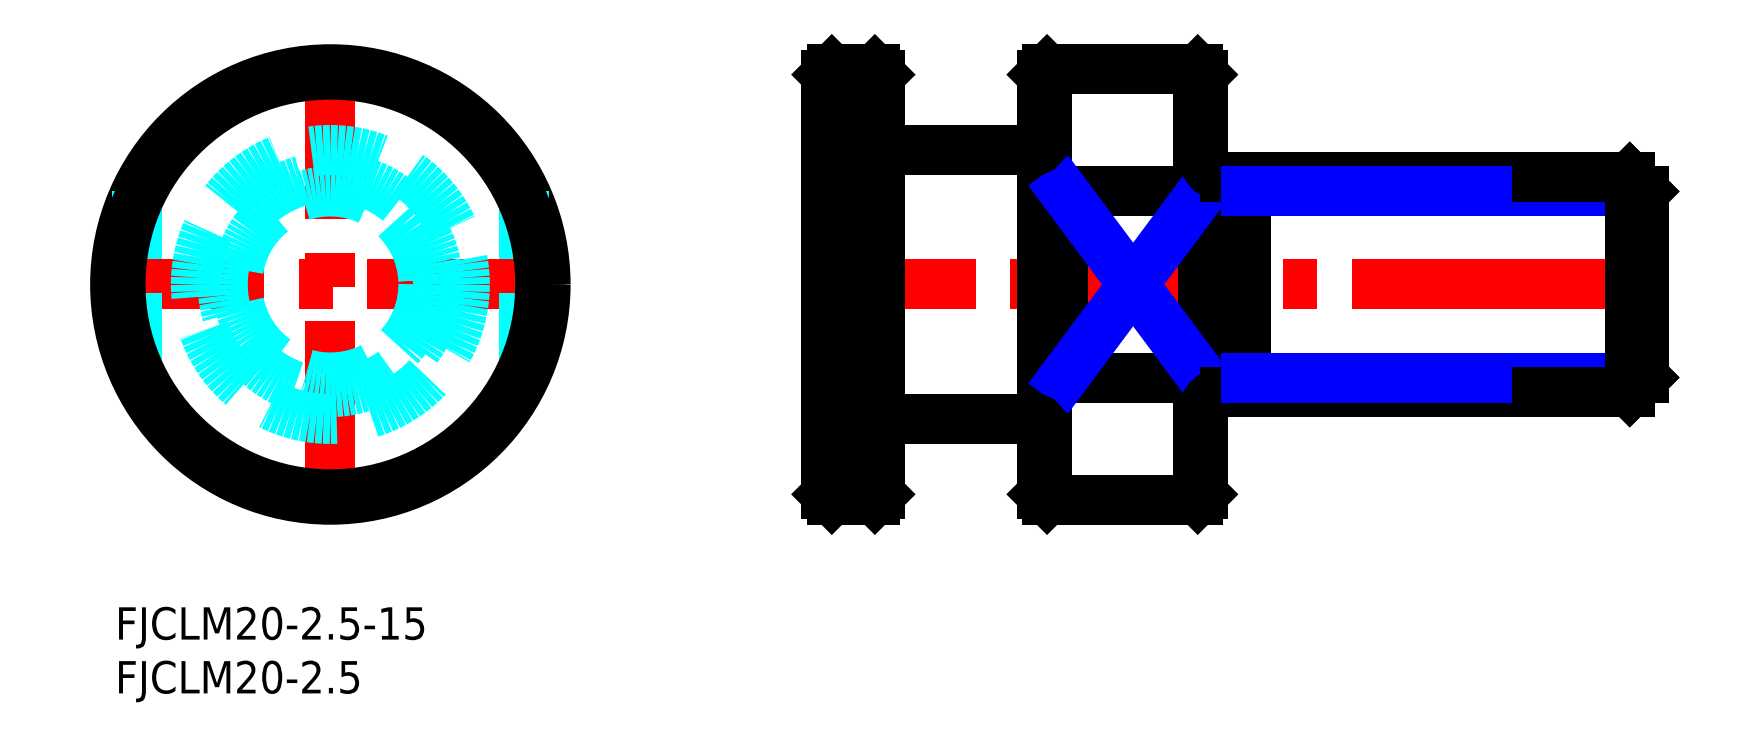
<metadata>
{"format":"dxf","ext":"dxf","renderer":"ezdxf+matplotlib","layout":"modelspace","background":"white","min_lineweight":24,"dpi":150}
</metadata>
<code>
0
SECTION
2
ENTITIES
0
INSERT
8
MSM_CONTINUOUS
2
*U1
10
0
20
0
30
0
0
INSERT
8
MSM_CONTINUOUS
2
*U2
10
0
20
0
30
0
0
LINE
8
MSM_CONTINUOUS
10
101.1
20
49.5
30
0
11
100.6
21
50
31
0
0
LINE
8
MSM_CONTINUOUS
10
100.6
20
38.72
30
0
11
100.6
21
50
31
0
0
LINE
8
MSM_CONTINUOUS
10
86.6
20
50
30
0
11
86.1
21
49.5
31
0
0
LINE
8
MSM_CONTINUOUS
10
70.6
20
50
30
0
11
66.6
21
50
31
0
0
LINE
8
MSM_CONTINUOUS
10
66.1
20
49.5
30
0
11
66.6
21
50
31
0
0
LINE
8
MSM_CONTINUOUS
10
70.6
20
50
30
0
11
71.1
21
49.5
31
0
0
LINE
8
MSM_CONTINUOUS
10
71.6
20
42.5
30
0
11
85.6
21
42.5
31
0
0
LINE
8
MSM_CONTINUOUS
10
101.1
20
38.72
30
0
11
88.1
21
38.72
31
0
0
LINE
8
MSM_CONTINUOUS
10
100.6
20
50
30
0
11
86.6
21
50
31
0
0
LINE
8
MSM_CONTINUOUS
10
100.6
20
10
30
0
11
101.1
21
10.5
31
0
0
LINE
8
MSM_CONTINUOUS
10
100.6
20
10
30
0
11
100.6
21
21.28
31
0
0
LINE
8
MSM_CONTINUOUS
10
71.6
20
17.5
30
0
11
85.6
21
17.5
31
0
0
LINE
8
MSM_CONTINUOUS
10
86.6
20
10
30
0
11
86.1
21
10.5
31
0
0
LINE
8
MSM_CONTINUOUS
10
70.6
20
10
30
0
11
66.6
21
10
31
0
0
LINE
8
MSM_CONTINUOUS
10
66.1
20
10.5
30
0
11
66.6
21
10
31
0
0
LINE
8
MSM_CONTINUOUS
10
70.6
20
10
30
0
11
71.1
21
10.5
31
0
0
LINE
8
MSM_CENTER
10
-2
20
30
30
0
11
42
21
30
31
0
0
LINE
8
MSM_CONTINUOUS
10
101.1
20
21.28
30
0
11
88.1
21
21.28
31
0
0
LINE
8
MSM_CONTINUOUS
10
100.6
20
10
30
0
11
86.6
21
10
31
0
0
LINE
8
MSM_CENTER
10
64.1
20
30
30
0
11
144.1
21
30
31
0
0
LINE
8
MSM_CONTINUOUS
10
66.6
20
50
30
0
11
66.6
21
10
31
0
0
LINE
8
MSM_CONTINUOUS
10
66.1
20
49.5
30
0
11
66.1
21
10.5
31
0
0
LINE
8
MSM_CONTINUOUS
10
86.6
20
50
30
0
11
86.6
21
10
31
0
0
LINE
8
MSM_CONTINUOUS
10
70.6
20
10
30
0
11
70.6
21
50
31
0
0
LINE
8
MSM_CONTINUOUS
10
71.1
20
49.5
30
0
11
71.1
21
10.5
31
0
0
LINE
8
MSM_CONTINUOUS
10
86.1
20
49.5
30
0
11
86.1
21
10.5
31
0
0
LINE
8
MSM_CONTINUOUS
10
101.1
20
49.5
30
0
11
101.1
21
10.5
31
0
0
LINE
8
MSM_CONTINUOUS
10
88.1
20
38.72
30
0
11
88.1
21
21.28
31
0
0
LINE
8
MSM_NARROW
10
88.1
20
38.72
30
0
11
101.1
21
21.28
31
0
0
LINE
8
MSM_NARROW
10
88.1
20
21.28
30
0
11
101.1
21
38.72
31
0
0
LINE
8
MSM_CENTER
10
20
20
52
30
0
11
20
21
8
31
0
0
CIRCLE
8
MSM_CONTINUOUS
10
20
20
30
30
0
40
20
0
LINE
8
MSM_DASHED
10
38
20
38.72
30
0
11
38
21
21.28
31
0
0
LINE
8
MSM_DASHED
10
2
20
38.72
30
0
11
2
21
21.28
31
0
0
CIRCLE
8
MSM_DASHED
10
20
20
30
30
0
40
12.5
0
ARC
8
MSM_CONTINUOUS
10
103.1
20
42
30
0
40
2
50
180
51
270
0
LINE
8
MSM_CONTINUOUS
10
142.1
20
38.65
30
0
11
140.7
21
40
31
0
0
LINE
8
MSM_CONTINUOUS
10
140.7
20
40
30
0
11
103.1
21
40
31
0
0
LINE
8
MSM_CONTINUOUS
10
142.1
20
21.35
30
0
11
140.7
21
20
31
0
0
LINE
8
MSM_CONTINUOUS
10
105.1
20
20
30
0
11
105.1
21
40
31
0
0
LINE
8
MSM_CONTINUOUS
10
140.7
20
20
30
0
11
140.7
21
40
31
0
0
LINE
8
MSM_CONTINUOUS
10
142.1
20
21.35
30
0
11
142.1
21
38.65
31
0
0
ARC
8
MSM_CONTINUOUS
10
103.1
20
18
30
0
40
2
50
90
51
180
0
LINE
8
MSM_CONTINUOUS
10
140.7
20
20
30
0
11
103.1
21
20
31
0
0
CIRCLE
8
MSM_DASHED
10
20
20
30
30
0
40
8.647
0
CIRCLE
8
MSM_DASHED
10
20
20
30
30
0
40
10
0
ARC
8
MSM_CONTINUOUS
10
71.6
20
17
30
0
40
0.5
50
90
51
180
0
ARC
8
MSM_CONTINUOUS
10
85.6
20
17
30
0
40
0.5
50
0
51
90
0
ARC
8
MSM_CONTINUOUS
10
85.6
20
43
30
0
40
0.5
50
270
51
0
0
ARC
8
MSM_CONTINUOUS
10
71.6
20
43
30
0
40
0.5
50
180
51
270
0
CIRCLE
8
MSM_CONTINUOUS
10
20
20
30
30
0
40
19.5
0
LINE
8
MSM_CENTER
10
130.1
20
30
30
0
11
144.1
21
30
31
0
0
LINE
8
MSM_NARROW
10
105.1
20
38.65
30
0
11
142.1
21
38.65
31
0
0
LINE
8
MSM_NARROW
10
105.1
20
21.35
30
0
11
142.1
21
21.35
31
0
0
LINE
8
MSM_CONTINUOUS
10
132.1
20
20
30
0
11
140.7
21
20
31
0
0
LINE
8
MSM_CONTINUOUS
10
132.1
20
40
30
0
11
140.7
21
40
31
0
0
LINE
8
MSM_CONTINUOUS
10
142.1
20
21.35
30
0
11
142.1
21
38.65
31
0
0
LINE
8
MSM_CONTINUOUS
10
142.1
20
38.65
30
0
11
140.7
21
40
31
0
0
LINE
8
MSM_CONTINUOUS
10
140.7
20
40
30
0
11
140.7
21
20
31
0
0
LINE
8
MSM_CONTINUOUS
10
140.7
20
20
30
0
11
142.1
21
21.35
31
0
0
VIEWPORT
8
0
10
143.6
20
100.1
30
0
40
558.7
41
222.2
68
     1
69
     1
0
VIEWPORT
8
MSM_CONTINUOUS
10
128.5
20
97.5
30
0
40
205.6
41
156
68
     2
69
     2
0
ENDSEC
0
EOF

</code>
